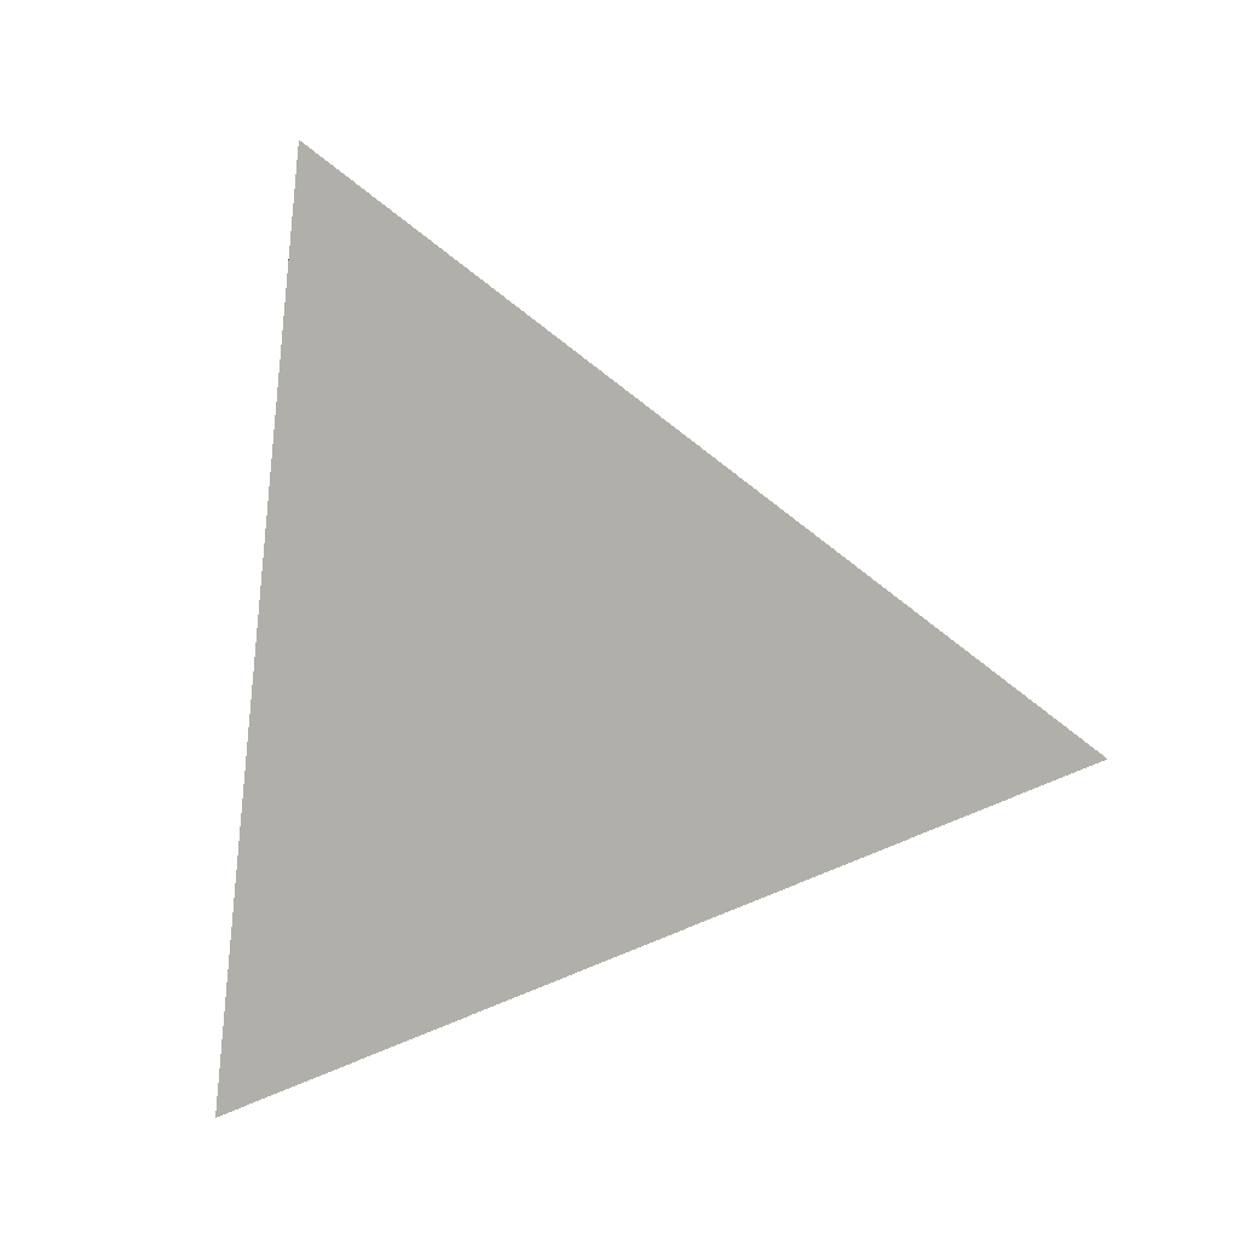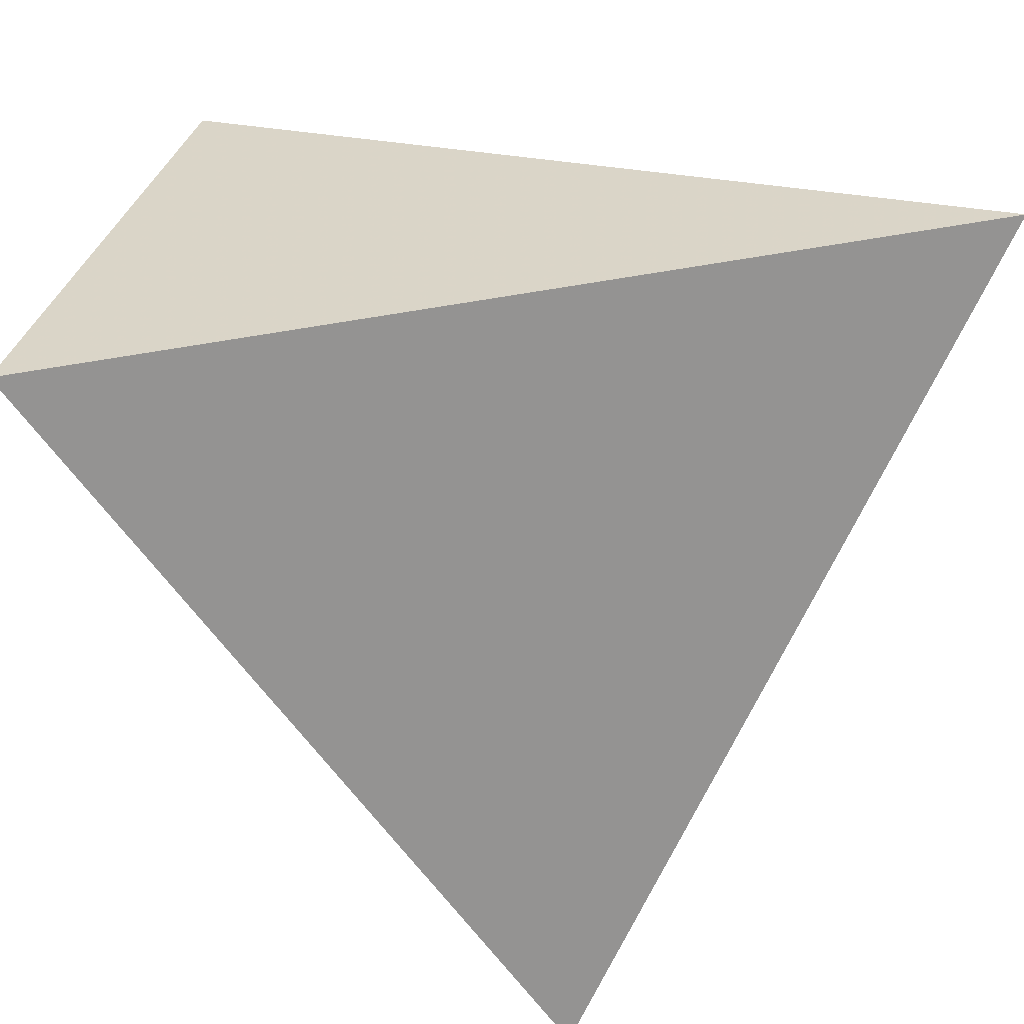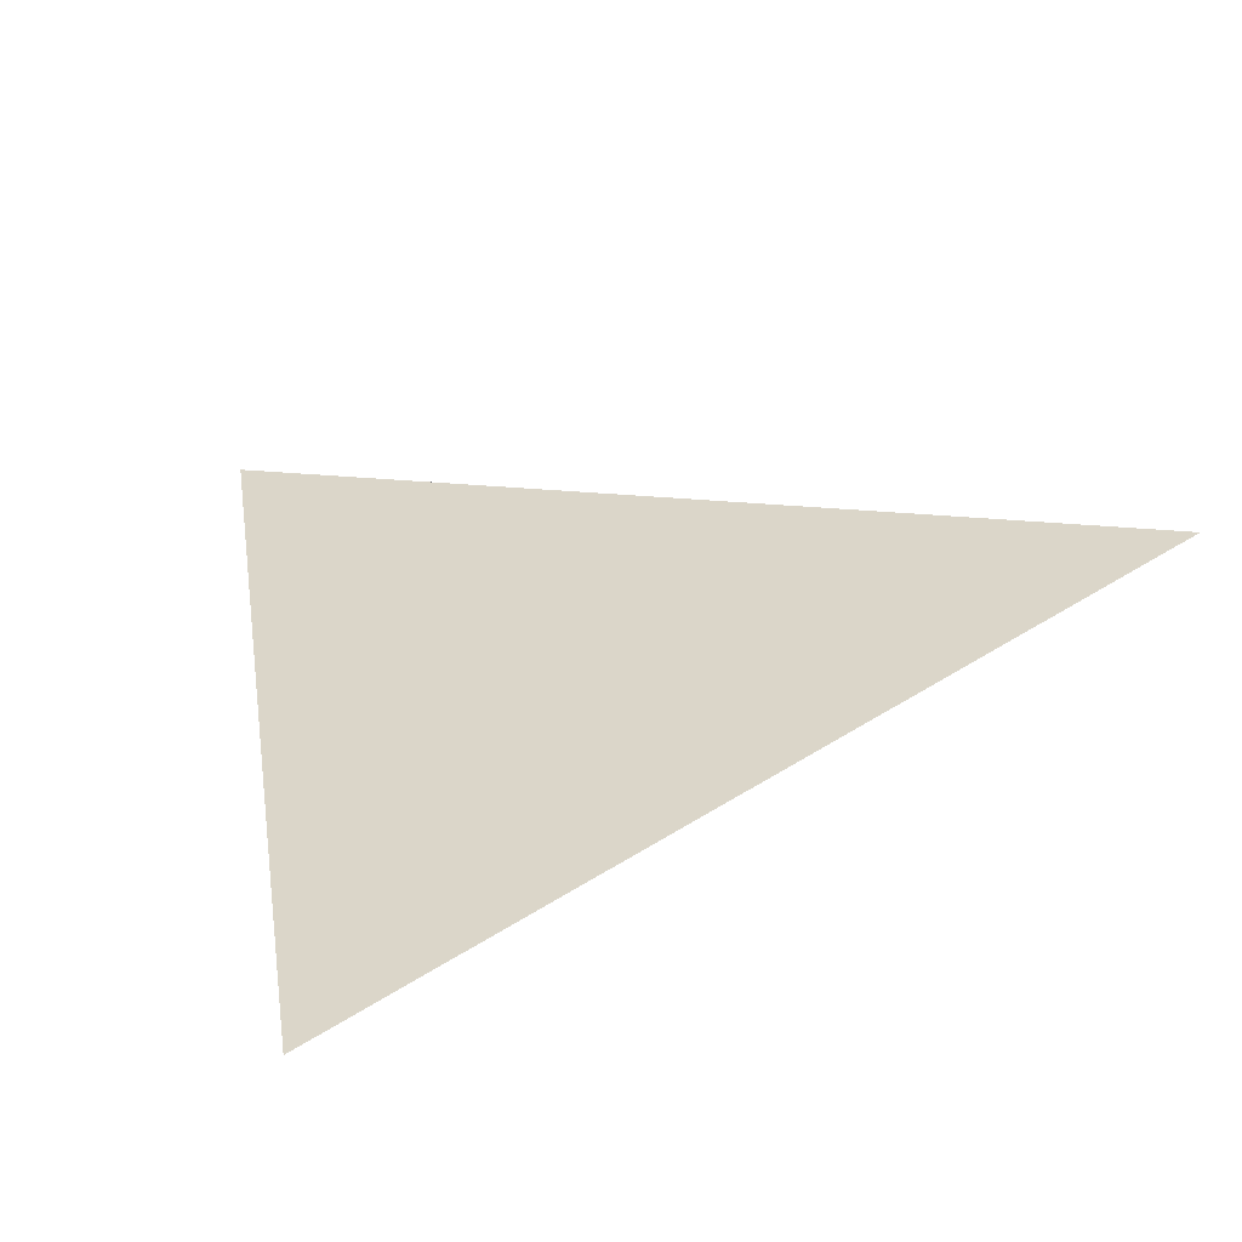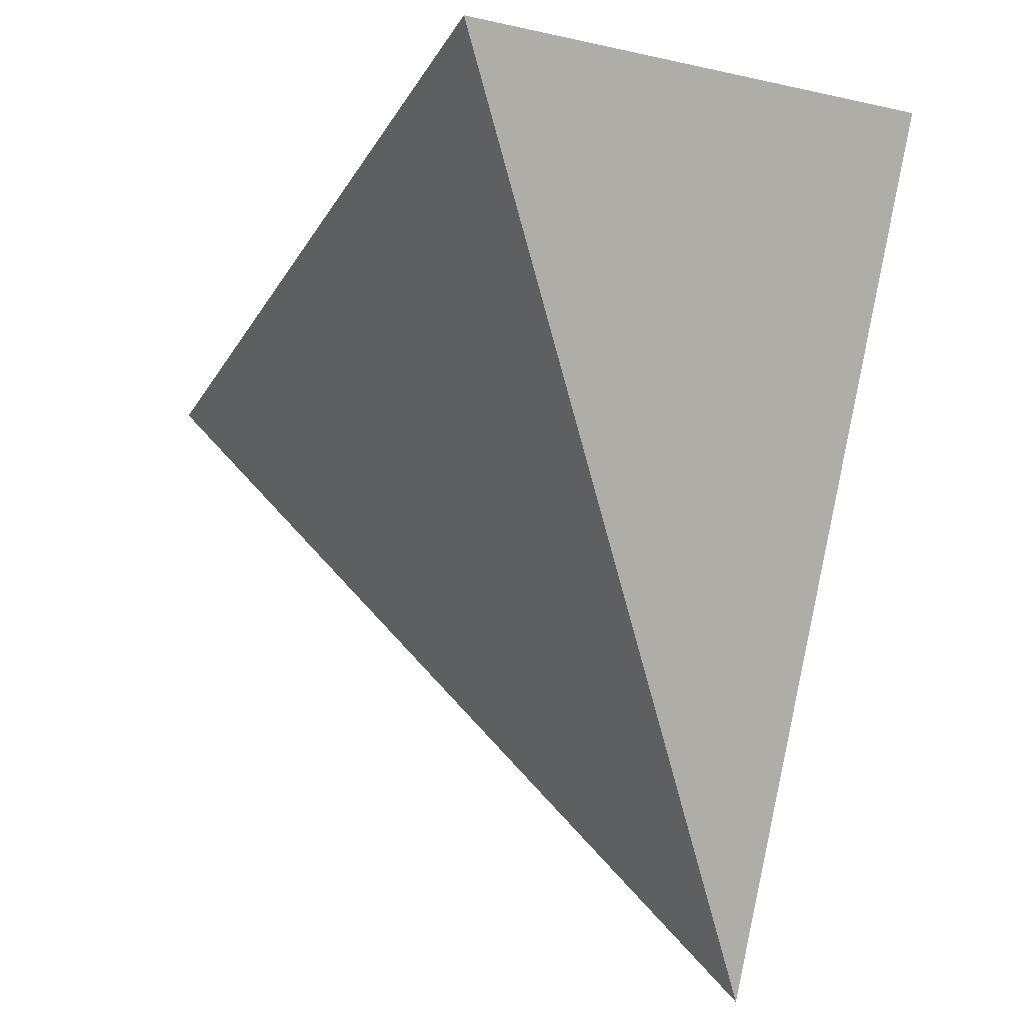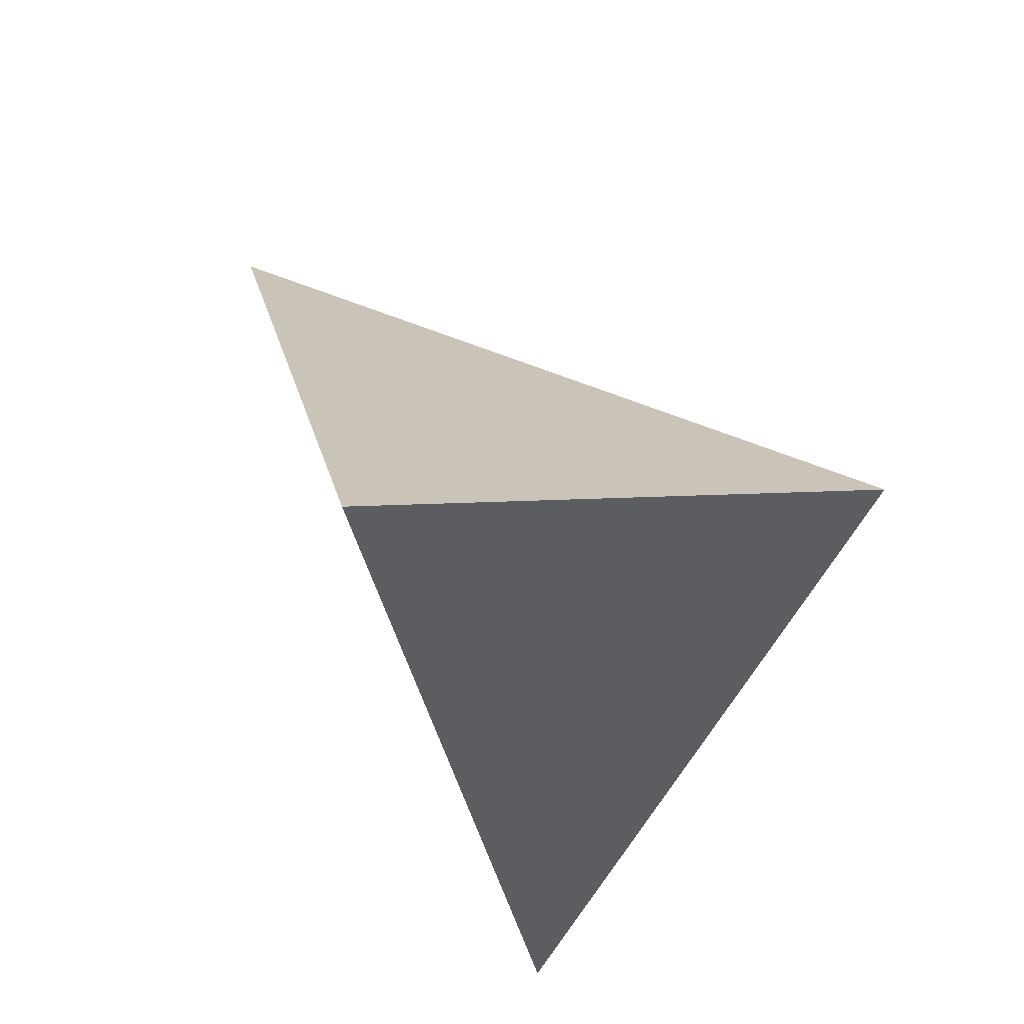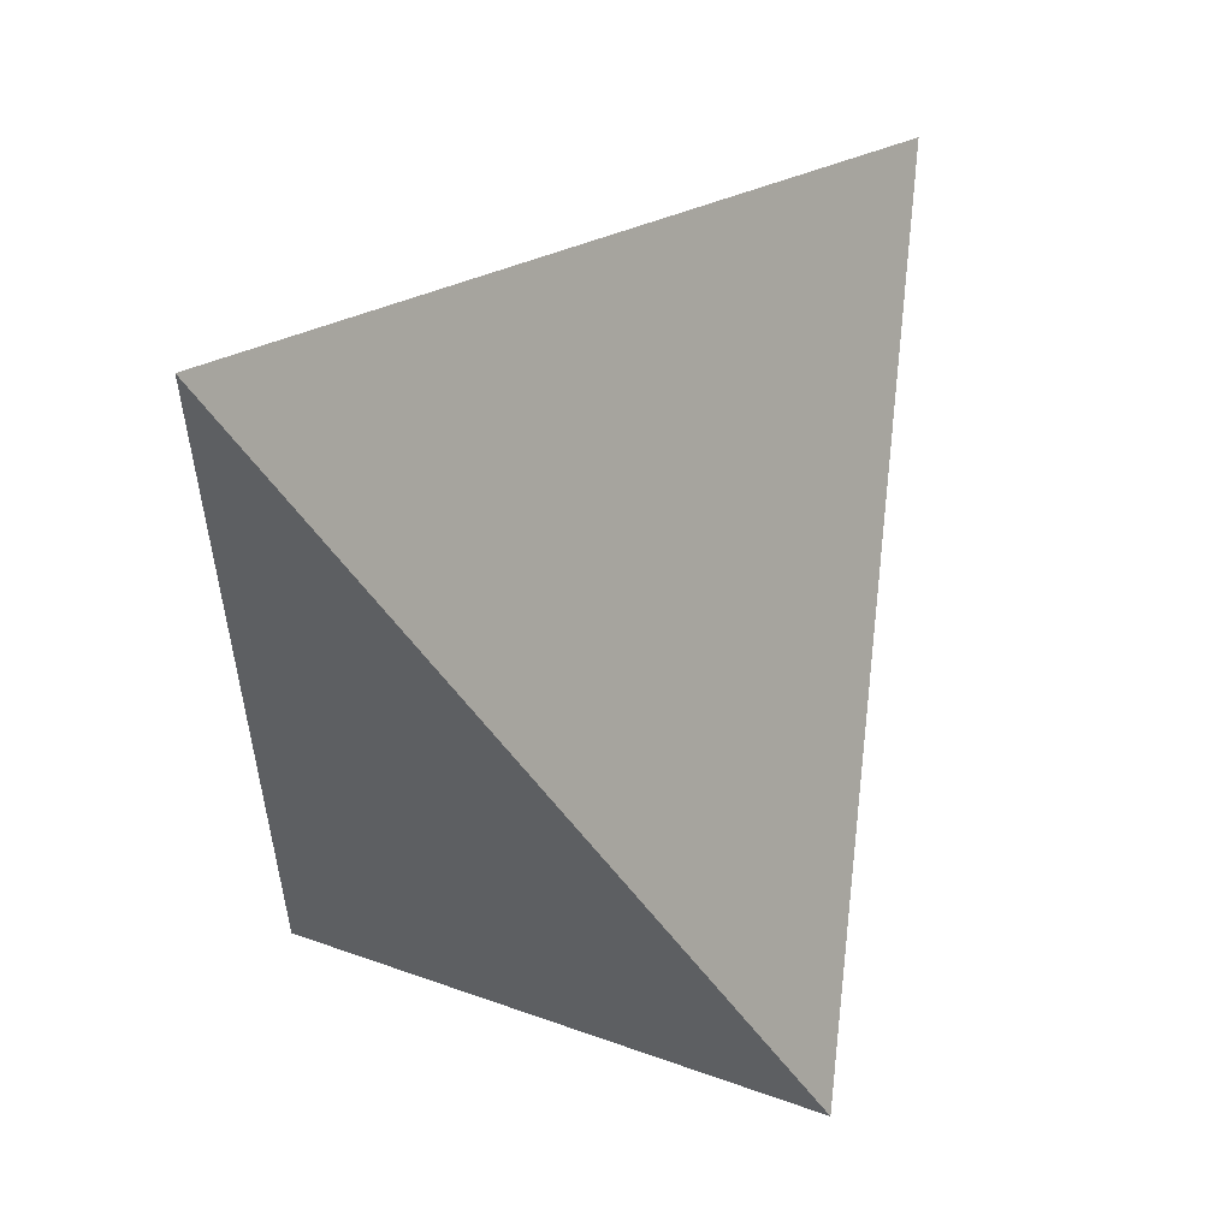
<metadata>
{"format":"obj","ext":"obj","renderer":"f3d","projection":"perspective","resolution":1024,"background":"white","views":[{"elev":-16.4,"azim":-66.9,"up":"+Z"},{"elev":52.1,"azim":93.9,"up":"+Y"},{"elev":-78.6,"azim":-33.0,"up":"+Z"},{"elev":-39.0,"azim":-43.1,"up":"+Y"},{"elev":57.9,"azim":-171.9,"up":"+Z"},{"elev":-79.0,"azim":153.9,"up":"+Y"}]}
</metadata>
<code>
v -0.02738 2.515 1.142
v -0.3243 2.981 0.9056
v -0.5152 2.837 1.417
v -0.1991 2.938 1.485
f 2 1 3
f 3 1 4
f 4 1 2
f 4 2 3

</code>
